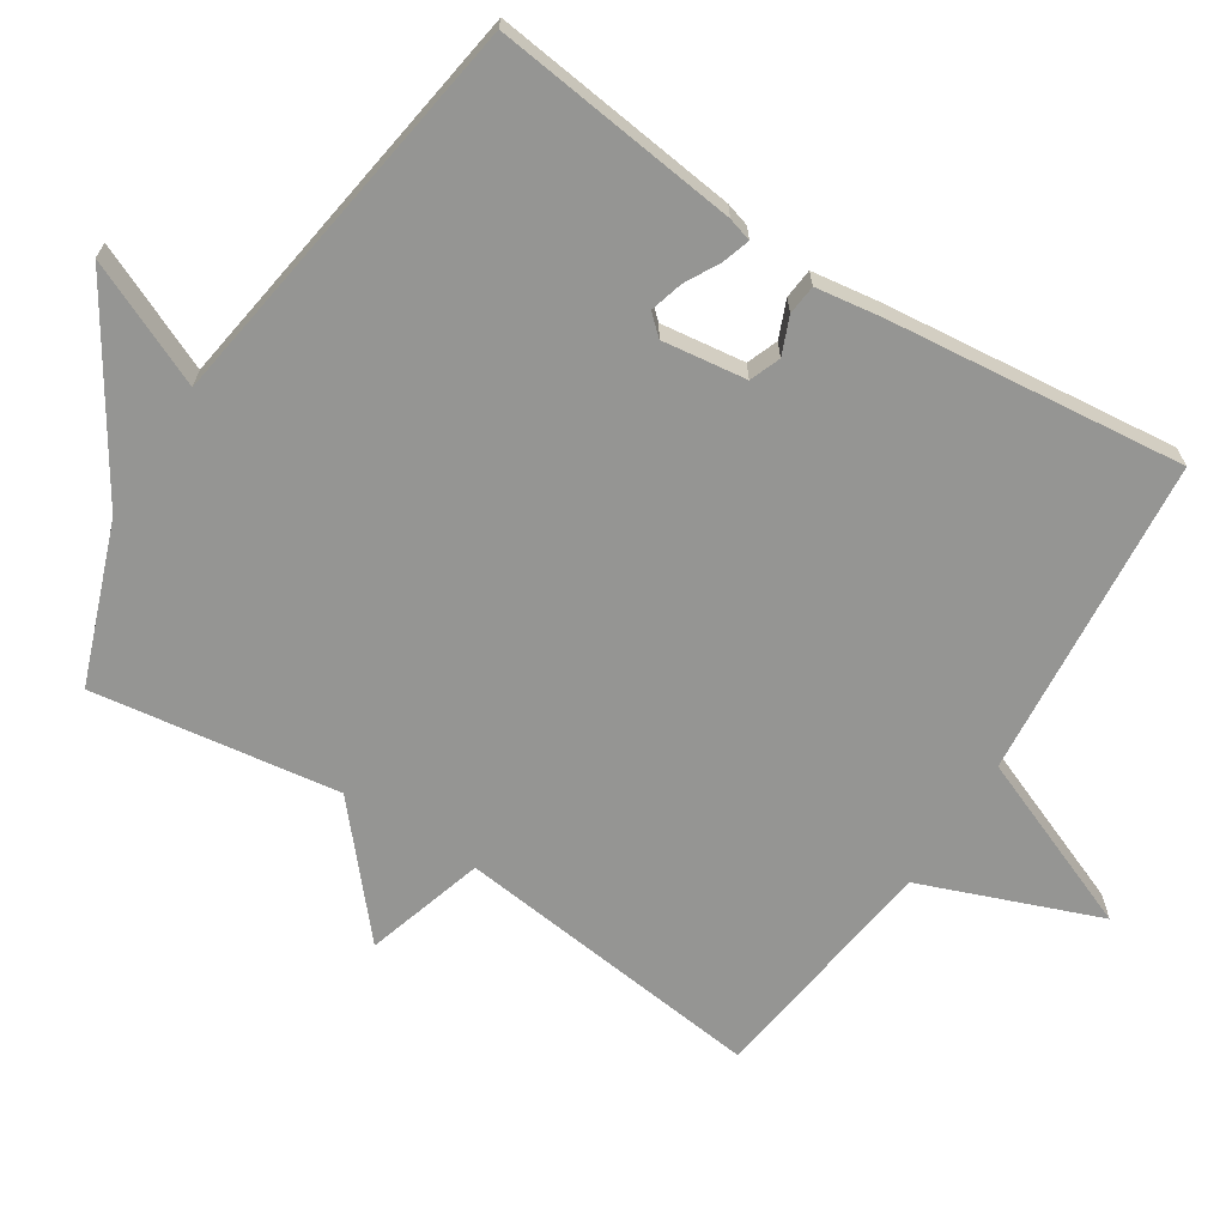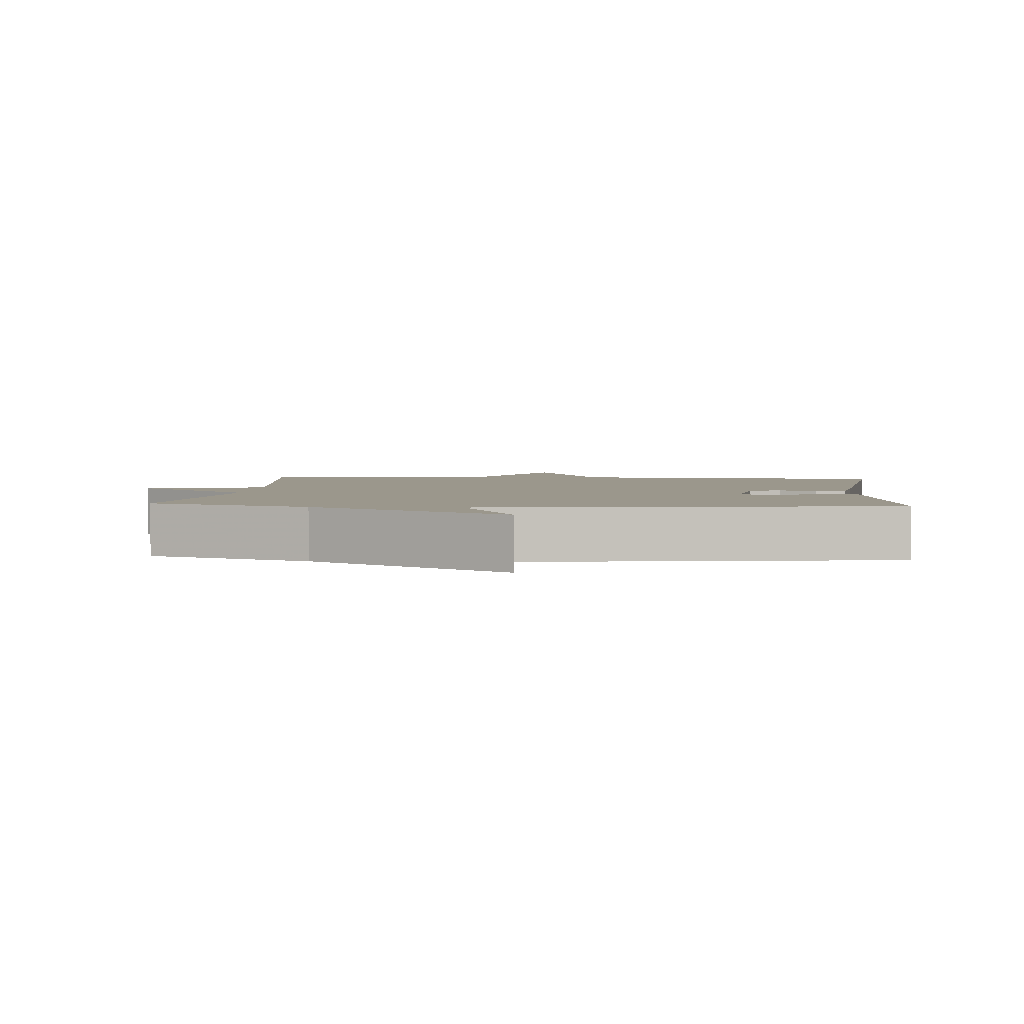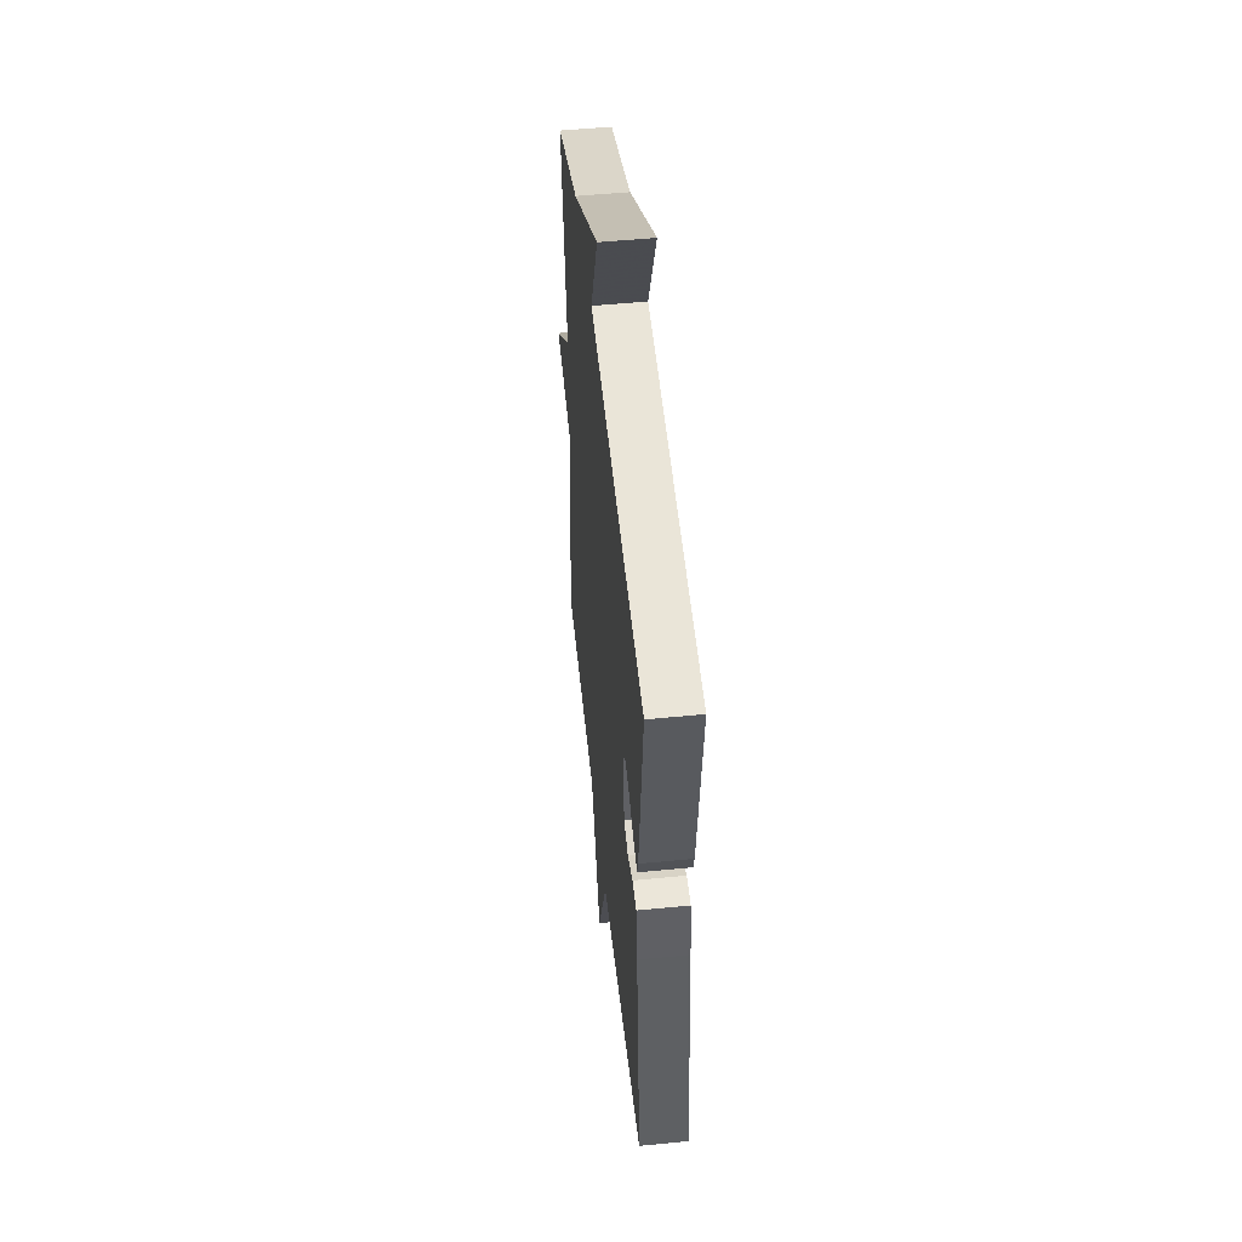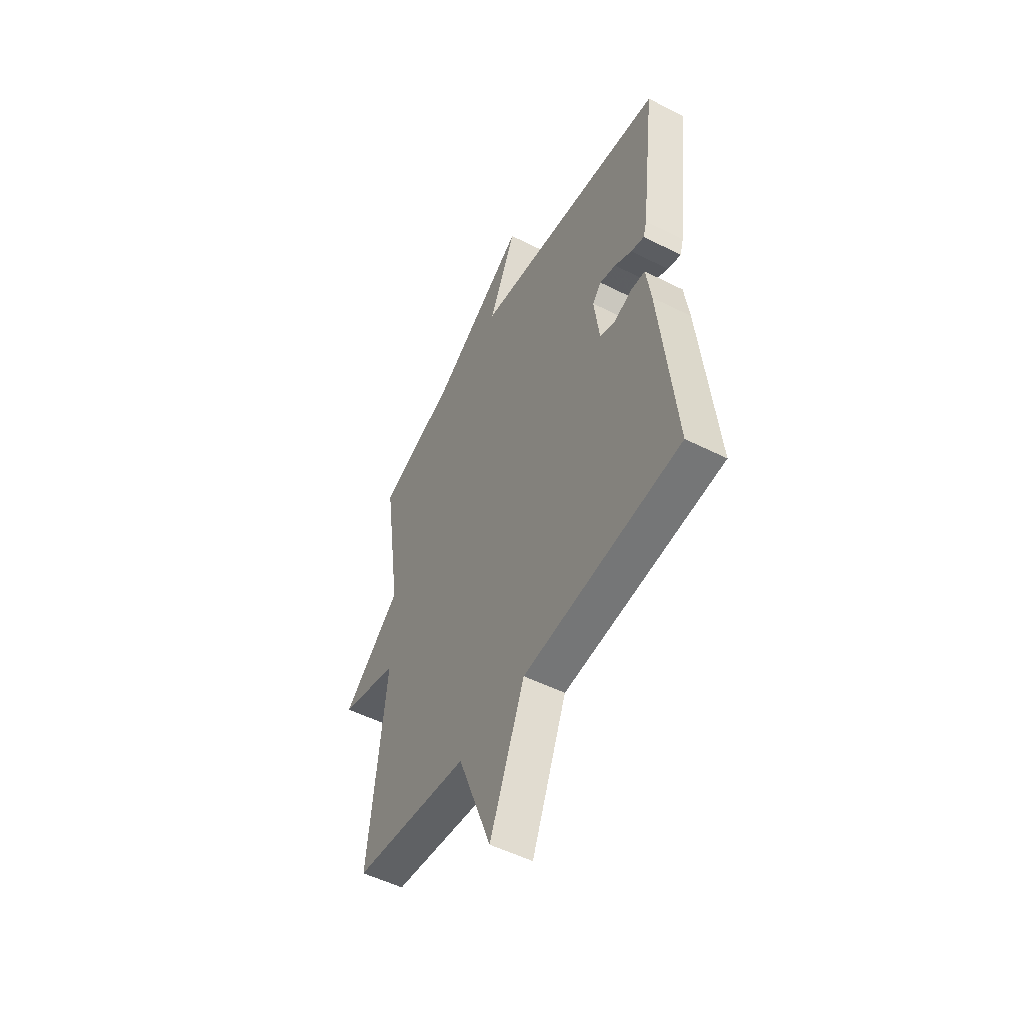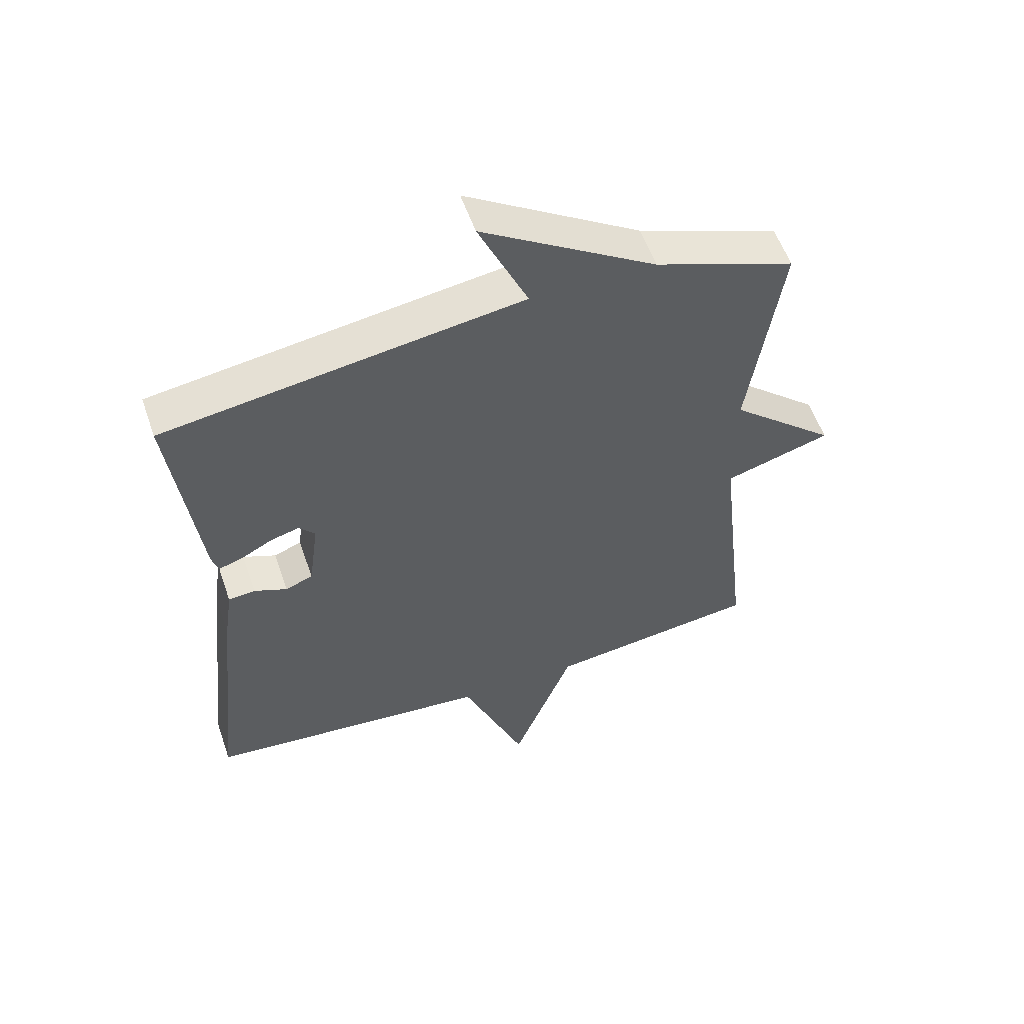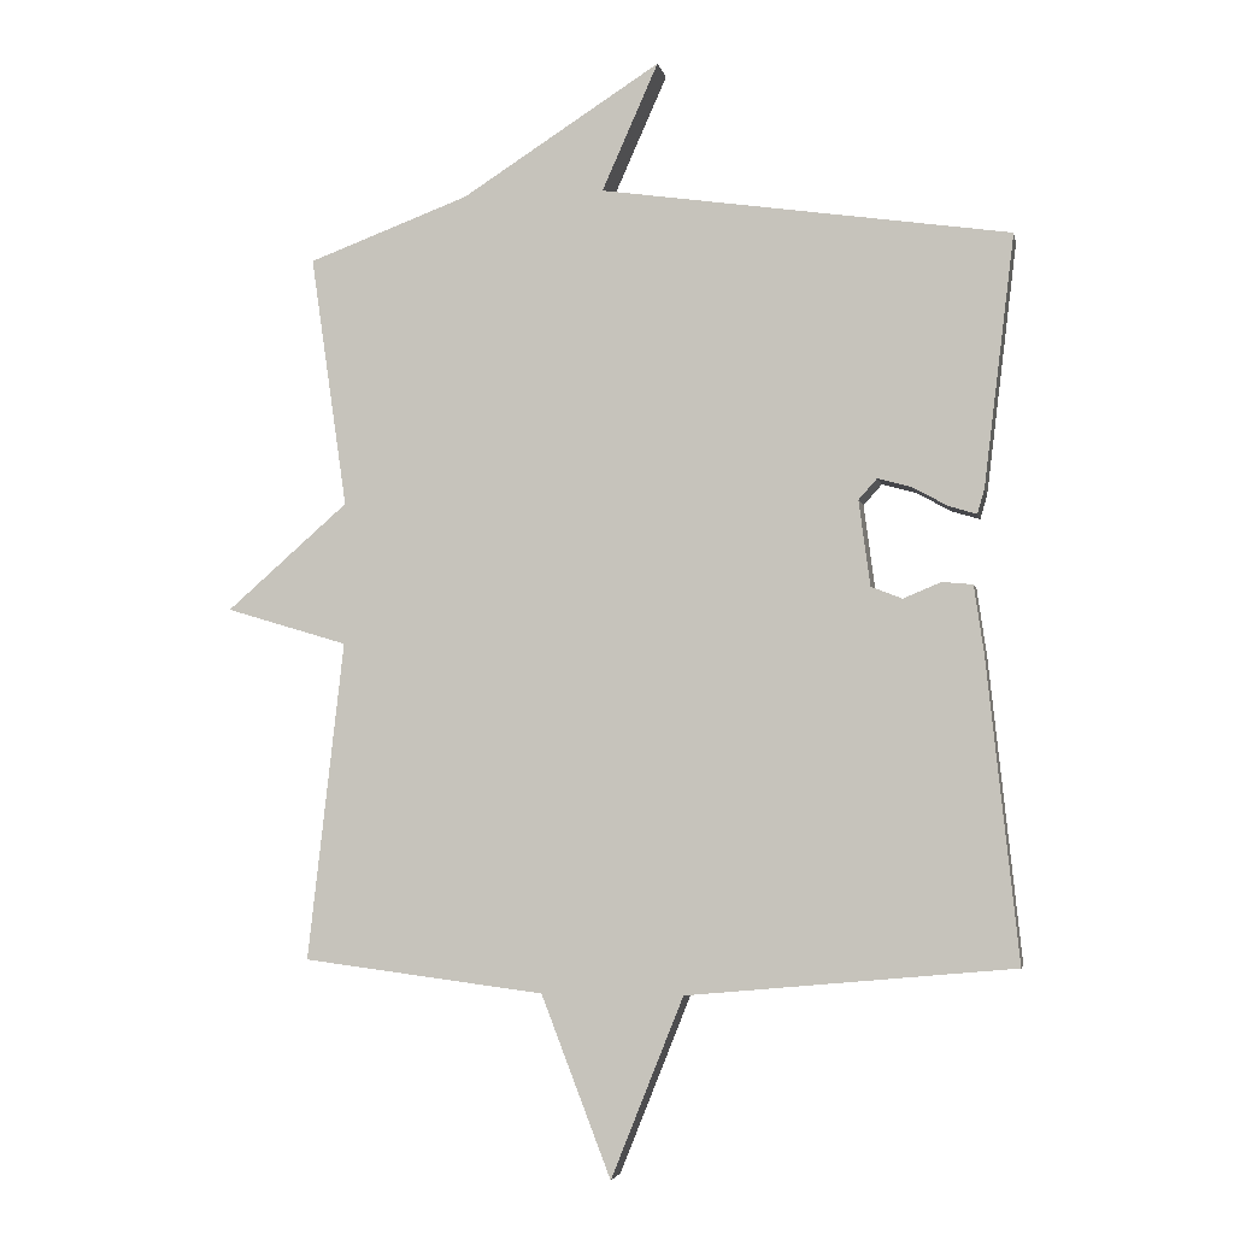
<metadata>
{"format":"obj","ext":"obj","renderer":"f3d","projection":"perspective","resolution":1024,"background":"white","views":[{"elev":-67.3,"azim":57.3,"up":"+Y"},{"elev":2.8,"azim":4.6,"up":"+Y"},{"elev":51.0,"azim":83.8,"up":"+Z"},{"elev":-51.8,"azim":61.3,"up":"+Z"},{"elev":56.1,"azim":161.0,"up":"+Z"},{"elev":-3.9,"azim":11.1,"up":"+Z"}]}
</metadata>
<code>
v -0.5 0.07 -0.5
v -0.449 0.07 -0.053
v -0.62 0.07 -0.002
v -0.449 0.07 0.147
v -0.5 0.07 0.5
v -0.274 0.07 0.584
v 0.005 0.07 0.762
v -0.074 0.07 0.584
v 0.5 0.07 0.5
v 0.457 0.07 0.148
v 0.447 0.07 0.114
v 0.408 0.07 0.126
v 0.358 0.07 0.153
v 0.311 0.07 0.166
v 0.285 0.07 0.137
v 0.301 0.07 0.017
v 0.345 0.07 0
v 0.398 0.07 0.022
v 0.441 0.07 0.018
v 0.455 0.07 -0.078
v 0.5 0.07 -0.5
v 0.04 0.07 -0.543
v -0.062 0.07 -0.797
v -0.16 0.07 -0.543
v -0.5 0 -0.5
v -0.449 0 -0.053
v -0.62 0 -0.002
v -0.449 0 0.147
v -0.5 0 0.5
v -0.274 0 0.584
v 0.005 0 0.762
v -0.074 0 0.584
v 0.5 0 0.5
v 0.457 0 0.148
v 0.447 0 0.114
v 0.408 0 0.126
v 0.358 0 0.153
v 0.311 0 0.166
v 0.285 0 0.137
v 0.301 0 0.017
v 0.345 0 0
v 0.398 0 0.022
v 0.441 0 0.018
v 0.455 0 -0.078
v 0.5 0 -0.5
v 0.04 0 -0.543
v -0.062 0 -0.797
v -0.16 0 -0.543
f 22 23 24
f 22 24 1
f 21 22 1
f 20 21 1
f 19 20 1
f 18 19 1
f 17 18 1
f 16 17 1 2
f 2 3 4
f 16 2 4
f 15 16 4
f 4 5 6
f 15 4 6
f 14 15 6
f 13 14 6
f 12 13 6
f 11 12 6
f 10 11 6
f 9 10 6
f 8 9 6
f 6 7 8
f 48 47 46
f 25 48 46
f 25 46 45
f 25 45 44
f 25 44 43
f 25 43 42
f 25 42 41
f 26 25 41 40
f 28 27 26
f 28 26 40
f 28 40 39
f 30 29 28
f 30 28 39
f 30 39 38
f 30 38 37
f 30 37 36
f 30 36 35
f 30 35 34
f 30 34 33
f 30 33 32
f 32 31 30
f 1 25 26 2
f 2 26 27 3
f 3 27 28 4
f 4 28 29 5
f 5 29 30 6
f 6 30 31 7
f 7 31 32 8
f 8 32 33 9
f 9 33 34 10
f 10 34 35 11
f 11 35 36 12
f 12 36 37 13
f 13 37 38 14
f 14 38 39 15
f 15 39 40 16
f 16 40 41 17
f 17 41 42 18
f 18 42 43 19
f 19 43 44 20
f 20 44 45 21
f 21 45 46 22
f 22 46 47 23
f 23 47 48 24
f 24 48 25 1

</code>
